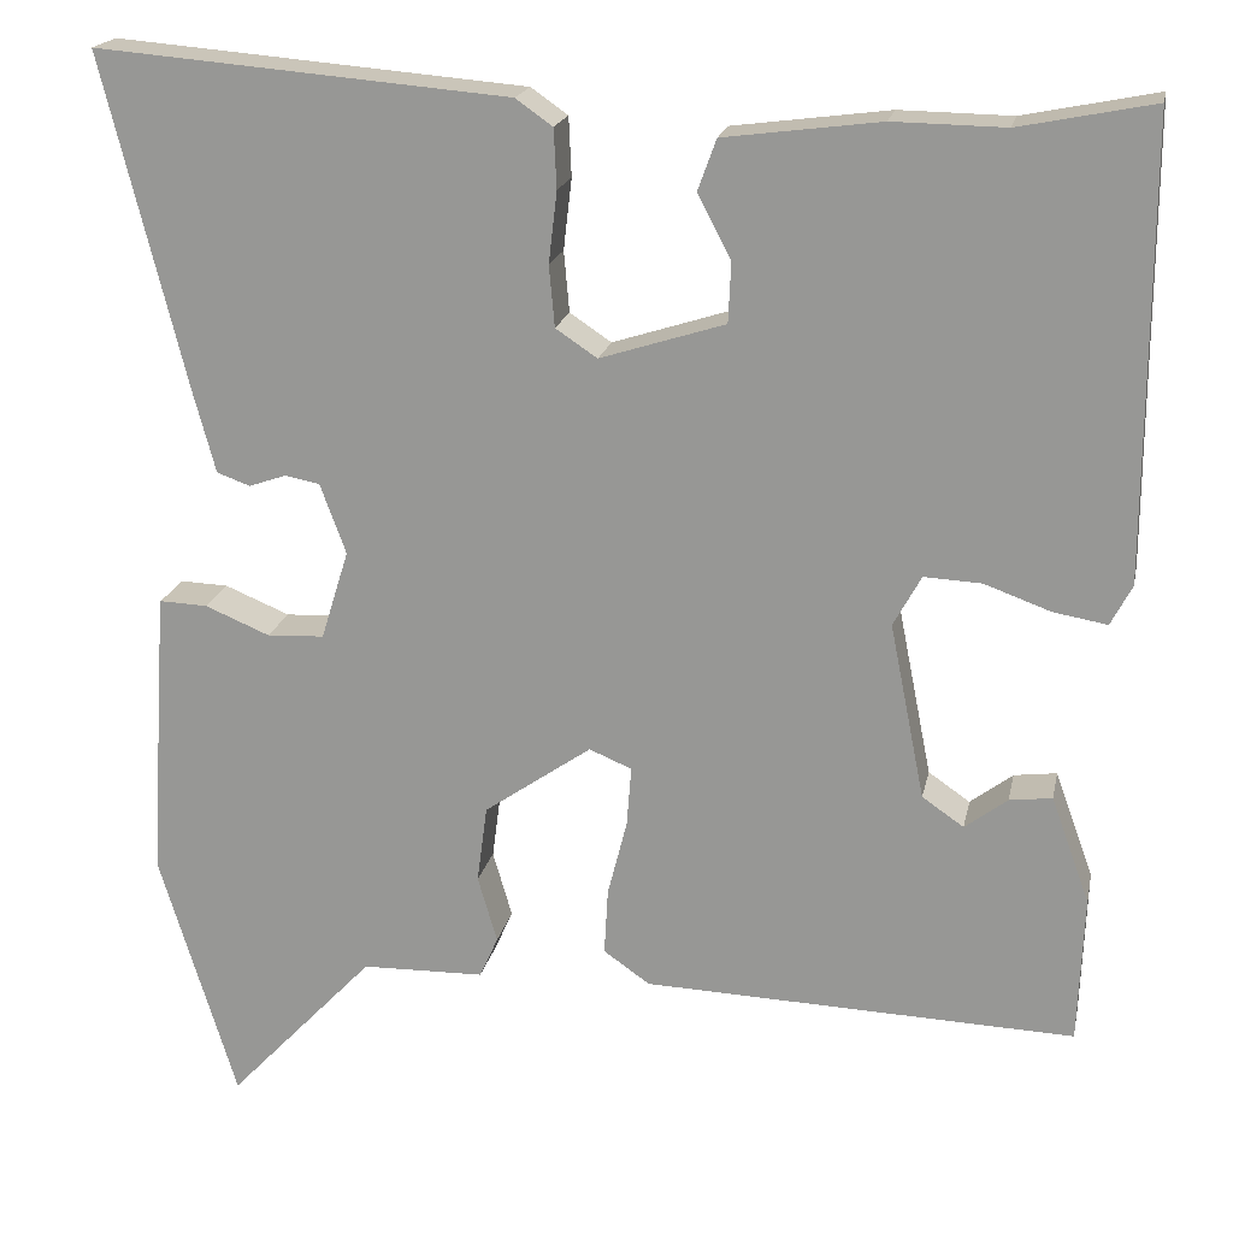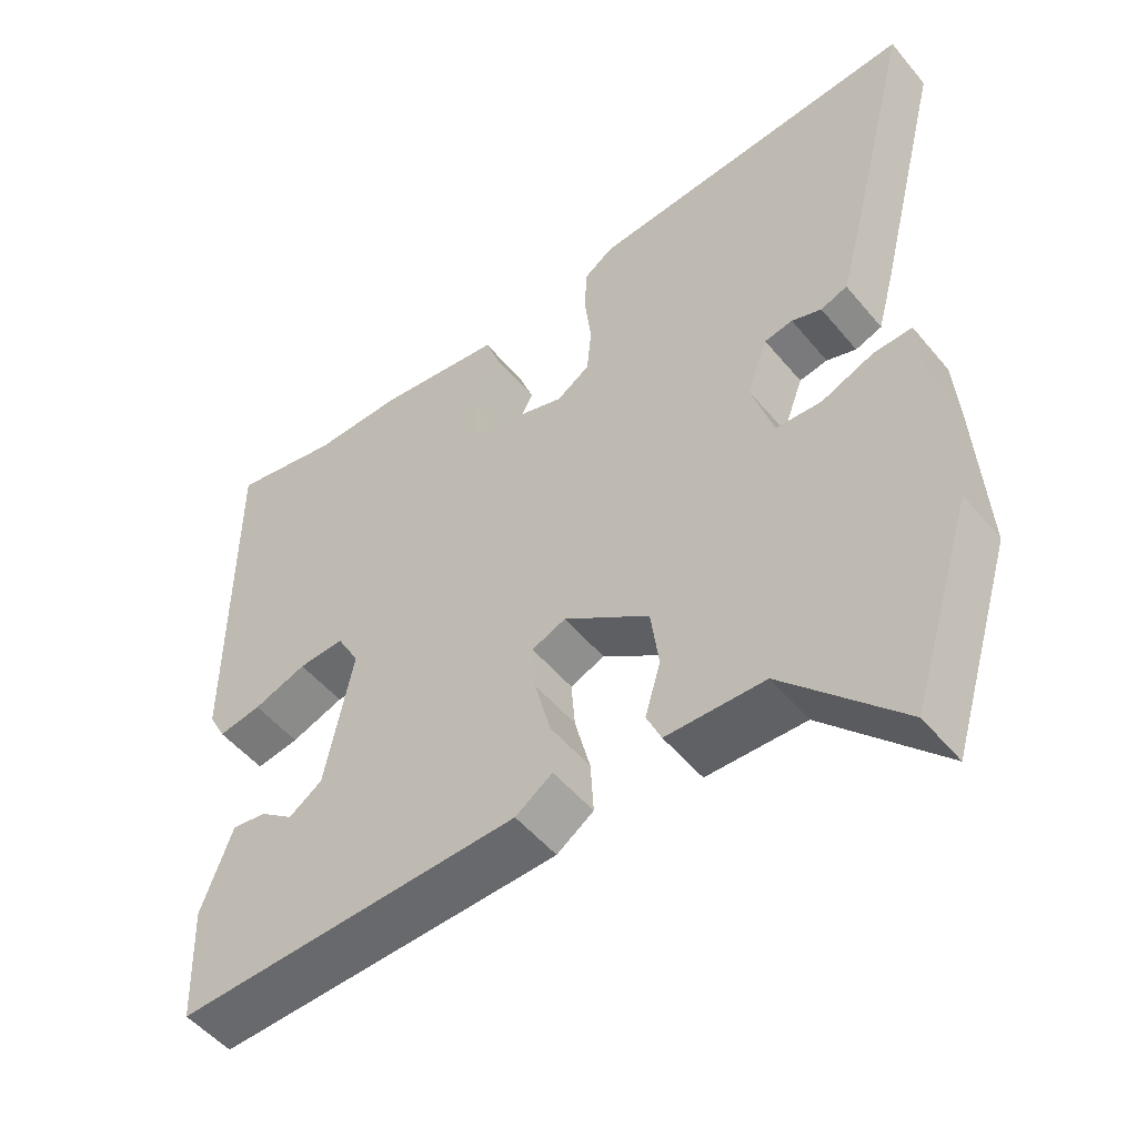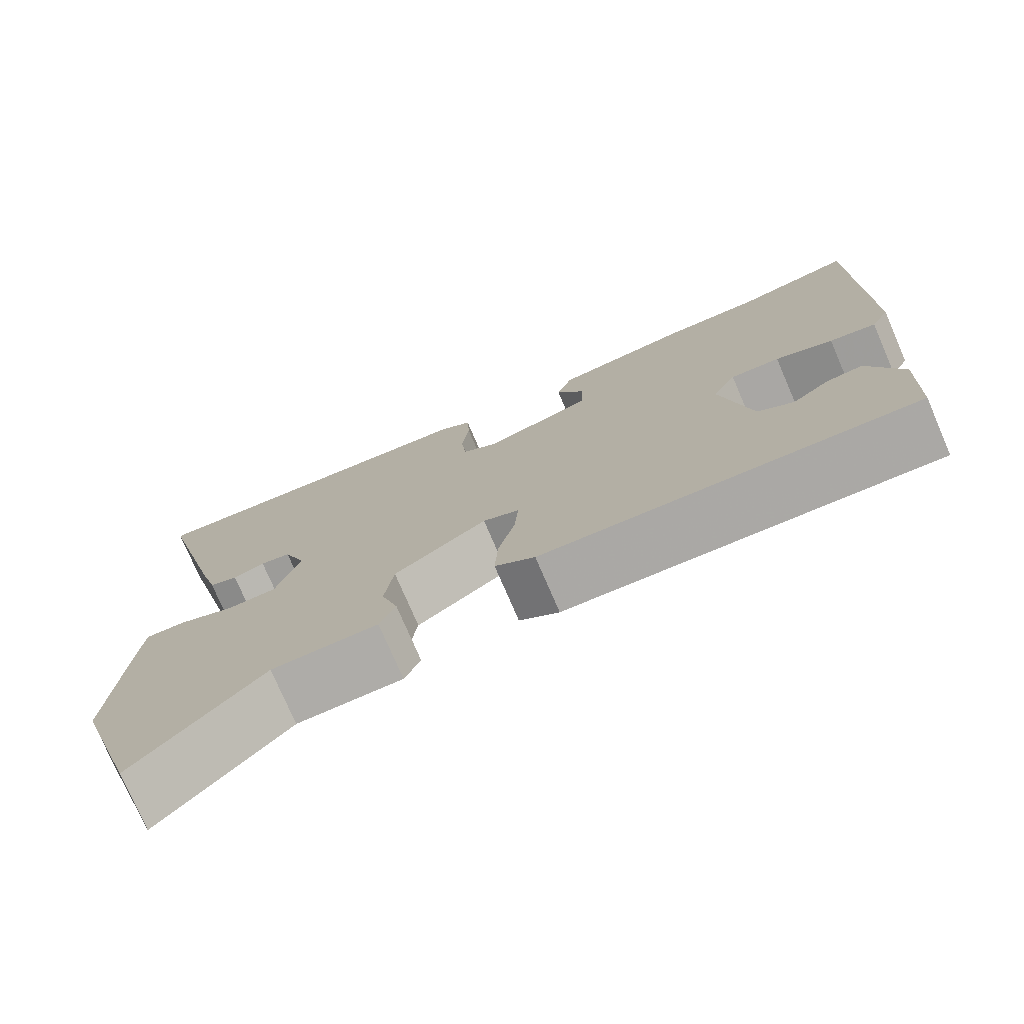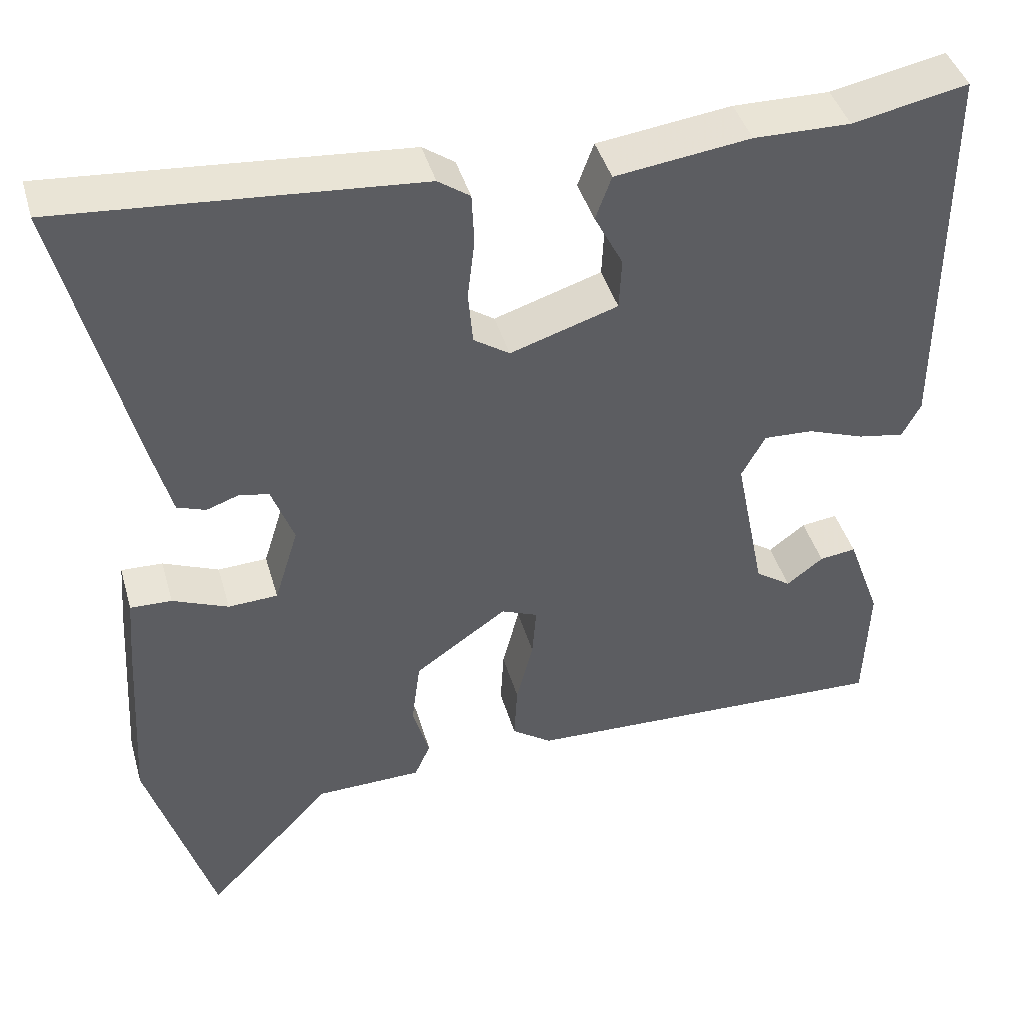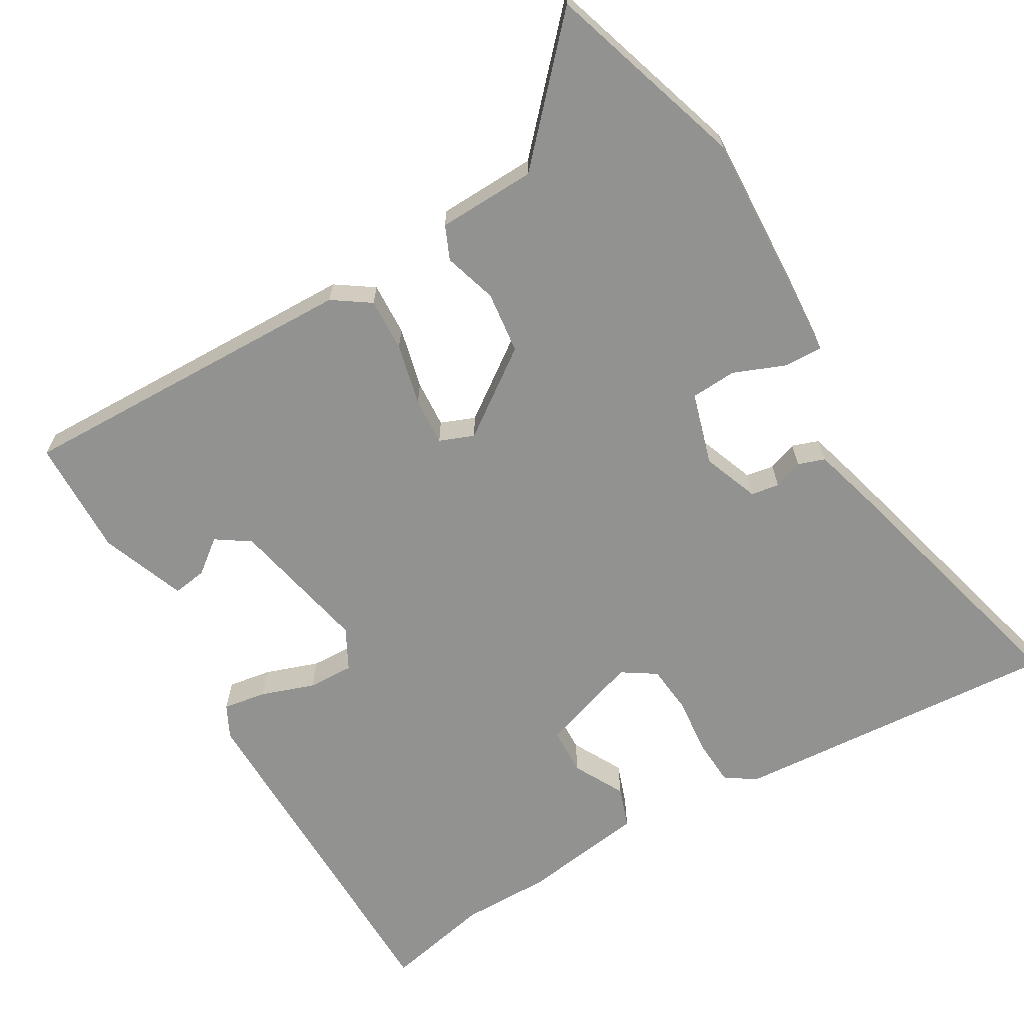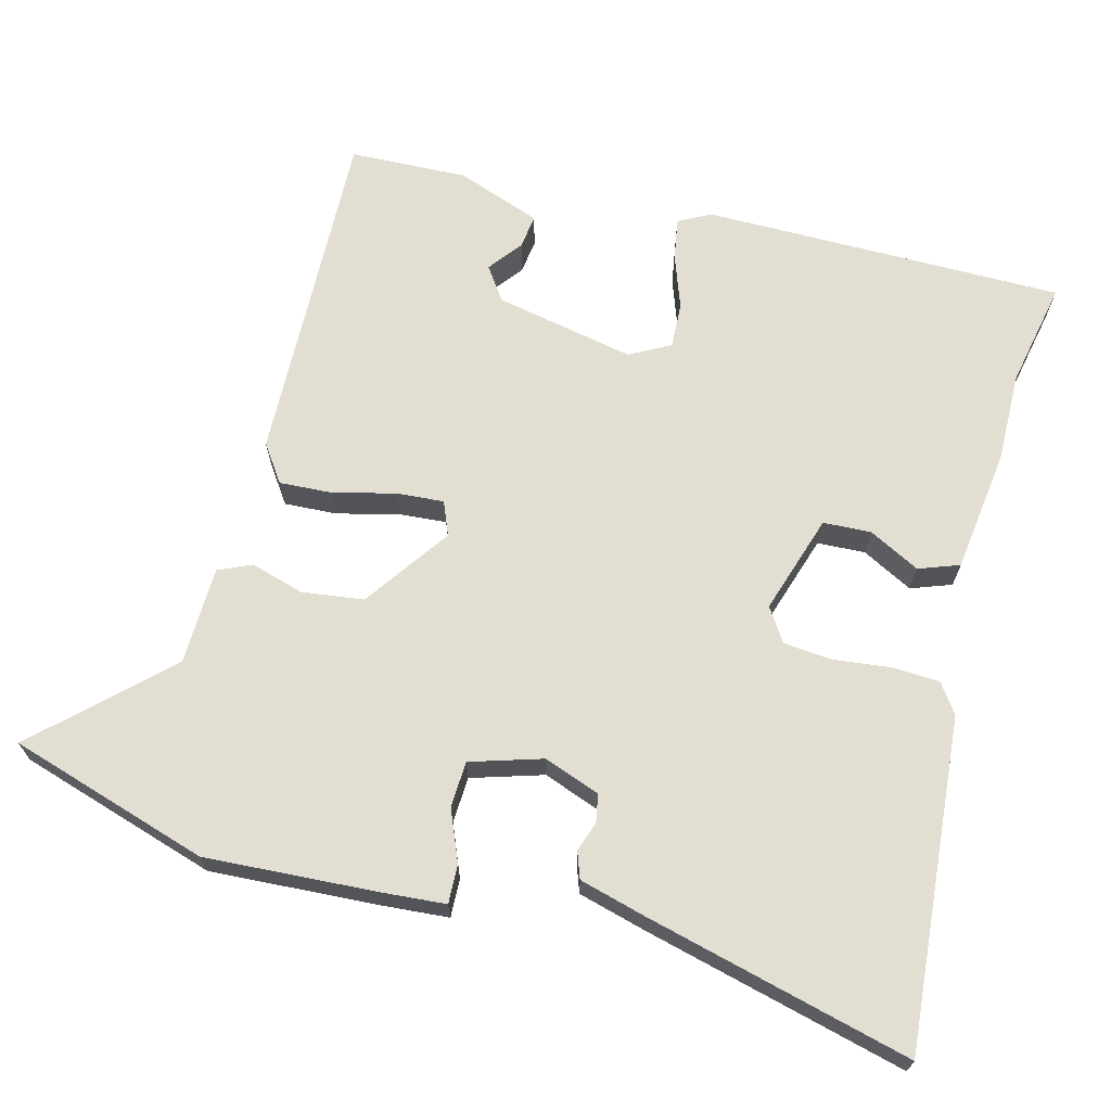
<metadata>
{"format":"obj","ext":"obj","renderer":"f3d","projection":"perspective","resolution":1024,"background":"white","views":[{"elev":19.3,"azim":11.6,"up":"+Z"},{"elev":-51.3,"azim":-141.7,"up":"+Z"},{"elev":-76.3,"azim":23.3,"up":"+Z"},{"elev":42.6,"azim":-15.7,"up":"+Z"},{"elev":-66.3,"azim":-149.0,"up":"+Y"},{"elev":67.5,"azim":-75.2,"up":"+Y"}]}
</metadata>
<code>
v -0.451 0.07 -0.661
v -0.534 0.07 -0.39
v -0.52 0.07 -0.159
v -0.513 0.07 -0.072
v -0.461 0.07 -0.074
v -0.391 0.07 -0.103
v -0.329 0.07 -0.1
v -0.299 0.07 -0.003
v -0.327 0.07 0.073
v -0.365 0.07 0.08
v -0.405 0.07 0.066
v -0.441 0.07 0.079
v -0.465 0.07 0.168
v -0.555 0.07 0.528
v -0.108 0.07 0.491
v -0.068 0.07 0.463
v -0.065 0.07 0.399
v -0.074 0.07 0.322
v -0.068 0.07 0.256
v -0.023 0.07 0.226
v 0.112 0.07 0.269
v 0.115 0.07 0.334
v 0.079 0.07 0.403
v 0.099 0.07 0.458
v 0.268 0.07 0.48
v 0.389 0.07 0.478
v 0.534 0.07 0.507
v 0.534 0.07 0.017
v 0.511 0.07 -0.027
v 0.453 0.07 -0.017
v 0.381 0.07 0.009
v 0.319 0.07 0.012
v 0.289 0.07 -0.043
v 0.327 0.07 -0.233
v 0.372 0.07 -0.264
v 0.418 0.07 -0.229
v 0.464 0.07 -0.223
v 0.506 0.07 -0.338
v 0.5 0.07 -0.498
v 0.033 0.07 -0.482
v -0.017 0.07 -0.447
v -0.013 0.07 -0.375
v 0.008 0.07 -0.292
v 0.013 0.07 -0.227
v -0.033 0.07 -0.208
v -0.149 0.07 -0.289
v -0.16 0.07 -0.373
v -0.139 0.07 -0.445
v -0.159 0.07 -0.49
v -0.292 0.07 -0.493
v -0.451 0 -0.661
v -0.534 0 -0.39
v -0.52 0 -0.159
v -0.513 0 -0.072
v -0.461 0 -0.074
v -0.391 0 -0.103
v -0.329 0 -0.1
v -0.299 0 -0.003
v -0.327 0 0.073
v -0.365 0 0.08
v -0.405 0 0.066
v -0.441 0 0.079
v -0.465 0 0.168
v -0.555 0 0.528
v -0.108 0 0.491
v -0.068 0 0.463
v -0.065 0 0.399
v -0.074 0 0.322
v -0.068 0 0.256
v -0.023 0 0.226
v 0.112 0 0.269
v 0.115 0 0.334
v 0.079 0 0.403
v 0.099 0 0.458
v 0.268 0 0.48
v 0.389 0 0.478
v 0.534 0 0.507
v 0.534 0 0.017
v 0.511 0 -0.027
v 0.453 0 -0.017
v 0.381 0 0.009
v 0.319 0 0.012
v 0.289 0 -0.043
v 0.327 0 -0.233
v 0.372 0 -0.264
v 0.418 0 -0.229
v 0.464 0 -0.223
v 0.506 0 -0.338
v 0.5 0 -0.498
v 0.033 0 -0.482
v -0.017 0 -0.447
v -0.013 0 -0.375
v 0.008 0 -0.292
v 0.013 0 -0.227
v -0.033 0 -0.208
v -0.149 0 -0.289
v -0.16 0 -0.373
v -0.139 0 -0.445
v -0.159 0 -0.49
v -0.292 0 -0.493
f 47 48 49 50
f 46 47 50
f 46 50 1 2
f 45 46 2 3
f 40 41 42 43
f 40 43 44
f 39 40 44
f 38 39 44
f 35 36 37 38
f 35 38 44 45
f 28 29 30 31
f 26 27 28 31
f 26 31 32
f 25 26 32 33
f 22 23 24 25
f 21 22 25 33
f 15 16 17 18
f 15 18 19
f 14 15 19
f 13 14 19 20
f 10 11 12 13
f 9 10 13 20
f 3 4 5 6
f 45 3 6 7
f 34 35 45 7
f 33 34 7 8
f 20 21 33
f 8 9 20 33
f 100 99 98 97
f 100 97 96
f 52 51 100 96
f 53 52 96 95
f 93 92 91 90
f 94 93 90
f 94 90 89
f 94 89 88
f 88 87 86 85
f 95 94 88 85
f 81 80 79 78
f 81 78 77 76
f 82 81 76
f 83 82 76 75
f 75 74 73 72
f 83 75 72 71
f 68 67 66 65
f 69 68 65
f 69 65 64
f 70 69 64 63
f 63 62 61 60
f 70 63 60 59
f 56 55 54 53
f 57 56 53 95
f 57 95 85 84
f 58 57 84 83
f 83 71 70
f 83 70 59 58
f 1 51 52 2
f 2 52 53 3
f 3 53 54 4
f 4 54 55 5
f 5 55 56 6
f 6 56 57 7
f 7 57 58 8
f 8 58 59 9
f 9 59 60 10
f 10 60 61 11
f 11 61 62 12
f 12 62 63 13
f 13 63 64 14
f 14 64 65 15
f 15 65 66 16
f 16 66 67 17
f 17 67 68 18
f 18 68 69 19
f 19 69 70 20
f 20 70 71 21
f 21 71 72 22
f 22 72 73 23
f 23 73 74 24
f 24 74 75 25
f 25 75 76 26
f 26 76 77 27
f 27 77 78 28
f 28 78 79 29
f 29 79 80 30
f 30 80 81 31
f 31 81 82 32
f 32 82 83 33
f 33 83 84 34
f 34 84 85 35
f 35 85 86 36
f 36 86 87 37
f 37 87 88 38
f 38 88 89 39
f 39 89 90 40
f 40 90 91 41
f 41 91 92 42
f 42 92 93 43
f 43 93 94 44
f 44 94 95 45
f 45 95 96 46
f 46 96 97 47
f 47 97 98 48
f 48 98 99 49
f 49 99 100 50
f 50 100 51 1

</code>
